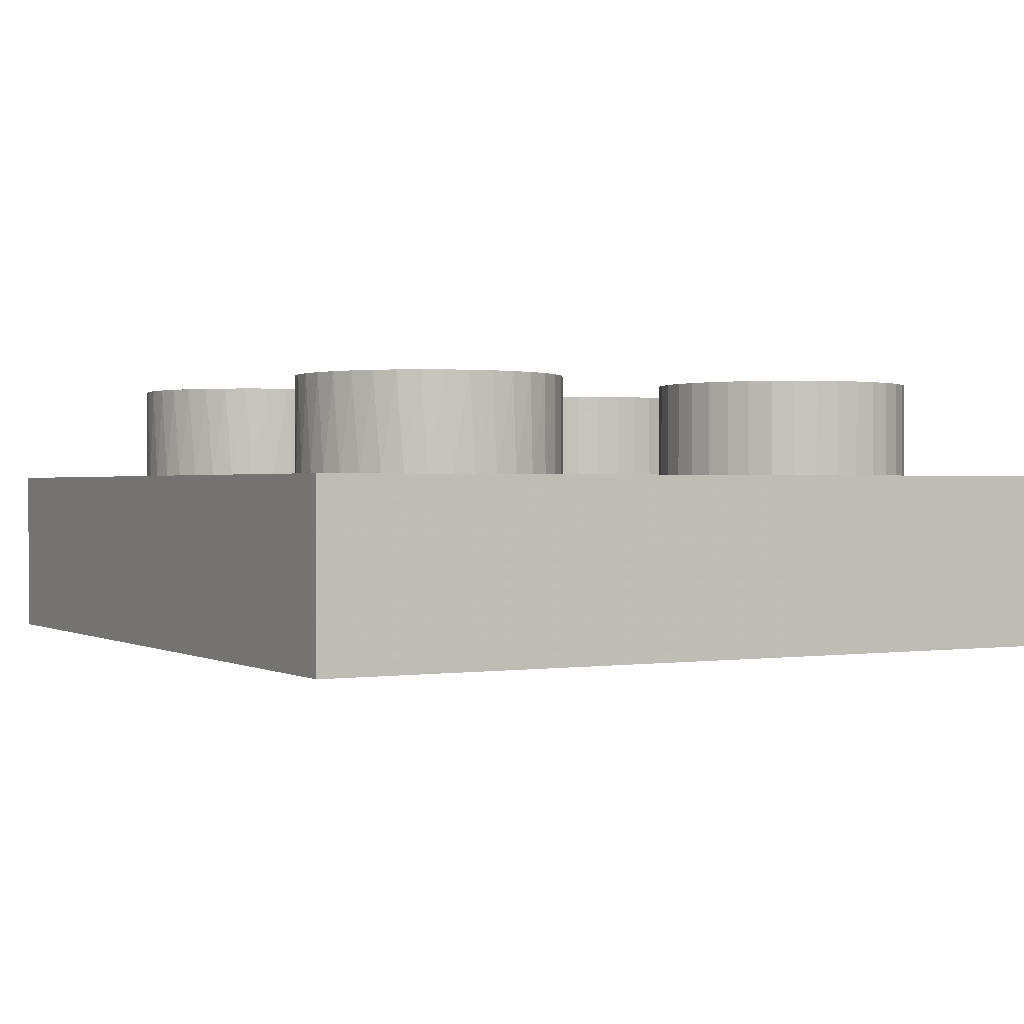
<metadata>
{"format":"obj","ext":"obj","renderer":"f3d","projection":"perspective","resolution":1024,"background":"white","views":[{"elev":0.6,"azim":-29.0,"up":"+Z"}]}
</metadata>
<code>
v 0.000162 -0.266 0.1705
v 0.001998 -0.2876 0.265
v 0.001998 -0.2876 0.1705
v 5.252e-05 -0.2654 0.265
v -0.005292 -0.2451 0.1705
v -0.005724 -0.2439 0.265
v -0.01421 -0.2253 0.1705
v -0.01516 -0.2236 0.265
v -0.02633 -0.2073 0.1705
v -0.02796 -0.2053 0.265
v -0.04131 -0.1917 0.1705
v -0.04374 -0.1896 0.265
v -0.05872 -0.1787 0.1705
v -0.06202 -0.1768 0.265
v -0.07806 -0.1689 0.1705
v -0.08224 -0.1673 0.265
v -0.09878 -0.1625 0.1705
v -0.1038 -0.1616 0.265
v -0.1203 -0.1597 0.1705
v -0.126 -0.1596 0.265
v -0.1419 -0.1606 0.1705
v -0.1483 -0.1616 0.265
v -0.1631 -0.1651 0.1705
v -0.1698 -0.1673 0.265
v -0.1833 -0.1731 0.1705
v -0.19 -0.1768 0.265
v -0.2018 -0.1844 0.1705
v -0.2083 -0.1896 0.265
v -0.2181 -0.1987 0.1705
v -0.2241 -0.2053 0.265
v -0.2318 -0.2155 0.1705
v -0.2369 -0.2236 0.265
v -0.2425 -0.2344 0.1705
v -0.2463 -0.2439 0.265
v -0.2498 -0.2548 0.1705
v -0.2521 -0.2654 0.265
v -0.2535 -0.2761 0.1705
v -0.2541 -0.2876 0.265
v -0.2537 -0.2978 0.1705
v -0.2521 -0.3099 0.265
v -0.2501 -0.3192 0.1705
v -0.2463 -0.3314 0.265
v -0.243 -0.3397 0.1705
v -0.2369 -0.3517 0.265
v -0.2325 -0.3587 0.1705
v -0.2241 -0.3699 0.265
v -0.219 -0.3756 0.1705
v -0.2083 -0.3857 0.265
v -0.2029 -0.3901 0.1705
v -0.19 -0.3985 0.265
v -0.1845 -0.4016 0.1705
v -0.1698 -0.408 0.265
v -0.1644 -0.4098 0.1705
v -0.1483 -0.4137 0.265
v -0.1433 -0.4145 0.1705
v -0.126 -0.4157 0.265
v -0.1216 -0.4156 0.1705
v -0.1038 -0.4137 0.265
v -0.1001 -0.413 0.1705
v -0.08224 -0.408 0.265
v -0.07929 -0.4068 0.1705
v -0.06202 -0.3985 0.265
v -0.06026 -0.3975 0.1705
v -0.04374 -0.3857 0.265
v -0.04304 -0.3851 0.1705
v -0.02796 -0.3699 0.265
v -0.02809 -0.3701 0.1705
v -0.01582 -0.3528 0.1705
v -0.01516 -0.3517 0.265
v -0.006582 -0.3337 0.1705
v -0.005724 -0.3314 0.265
v -0.001839 -0.3188 0.1705
v 5.252e-05 -0.3099 0.265
v 0.001035 -0.3033 0.1705
v -0.2664 -0.4892 0.1705
v -0.1997 -0.4723 0.1705
v -0.335 -0.4949 0.1705
v -0.1368 -0.4446 0.1705
v 0.03079 -0.2761 0.1705
v -0.2201 0.0398 0.1705
v -0.2038 0.02533 0.1705
v -0.2337 0.05681 0.1705
v -0.1853 0.01383 0.1705
v -0.2442 0.07587 0.1705
v -0.1652 0.00563 0.1705
v 0.05814 -0.2131 0.1705
v -0.2513 0.09644 0.1705
v -0.1439 0.0009588 0.1705
v -0.1222 -4.436e-05 0.1705
v -0.1006 0.00265 0.1705
v 0.07472 -0.1464 0.1705
v -0.07976 0.008963 0.1705
v -0.335 0.3352 0.1705
v -0.2434 0.1816 0.1705
v -0.2326 0.2005 0.1705
v -0.2508 0.1611 0.1705
v -0.2547 0.1397 0.1705
v -0.2548 0.1179 0.1705
v 0.08009 -0.07796 0.1705
v -0.06031 0.01871 0.1705
v -0.266 0.3294 0.1705
v -0.2188 0.2173 0.1705
v -0.2024 0.2315 0.1705
v 0.07409 -0.009538 0.1705
v -0.04278 0.03162 0.1705
v -0.02769 0.0473 0.1705
v -0.199 0.3123 0.1705
v -0.1837 0.2428 0.1705
v -0.1634 0.2507 0.1705
v 0.05689 0.05696 0.1705
v -0.01548 0.06532 0.1705
v -0.006498 0.08514 0.1705
v -0.1358 0.2843 0.1705
v -0.1421 0.255 0.1705
v -0.1204 0.2557 0.1705
v 0.02896 0.1197 0.1705
v -0.001001 0.1062 0.1705
v 0.0008485 0.1279 0.1705
v -0.0002519 0.1446 0.1705
v -0.09881 0.2527 0.1705
v -0.003534 0.1611 0.1705
v -0.008942 0.177 0.1705
v -0.07808 0.2461 0.1705
v 0.2054 -0.3859 0.1705
v 0.1896 -0.3701 0.1705
v 0.2237 -0.3987 0.1705
v 0.1768 -0.3518 0.1705
v 0.2439 -0.4081 0.1705
v 0.1674 -0.3316 0.1705
v 0.2655 -0.4139 0.1705
v 0.1616 -0.31 0.1705
v 0.1597 -0.2878 0.1705
v 0.1616 -0.2656 0.1705
v 0.1674 -0.244 0.1705
v 0.1768 -0.2238 0.1705
v 0.1896 -0.2055 0.1705
v 0.4951 -0.4949 0.1705
v 0.2877 -0.4158 0.1705
v 0.3099 -0.4139 0.1705
v 0.3315 -0.4081 0.1705
v 0.3517 -0.3987 0.1705
v 0.37 -0.3859 0.1705
v 0.3858 -0.3701 0.1705
v 0.2054 -0.1897 0.1705
v 0.3986 -0.3518 0.1705
v 0.2237 -0.1769 0.1705
v 0.408 -0.3316 0.1705
v 0.4138 -0.31 0.1705
v 0.4157 -0.2878 0.1705
v 0.4138 -0.2656 0.1705
v 0.2055 0.03087 0.1705
v 0.1897 0.04665 0.1705
v 0.2238 0.01807 0.1705
v 0.2439 -0.1675 0.1705
v 0.1769 0.06493 0.1705
v 0.244 0.008637 0.1705
v 0.2655 -0.1617 0.1705
v 0.1675 0.08516 0.1705
v 0.2656 0.002861 0.1705
v 0.2877 -0.1598 0.1705
v 0.1617 0.1067 0.1705
v 0.2878 0.0009161 0.1705
v 0.3099 -0.1617 0.1705
v 0.1598 0.1289 0.1705
v 0.31 0.002861 0.1705
v 0.3315 -0.1675 0.1705
v 0.1617 0.1512 0.1705
v 0.3316 0.008637 0.1705
v 0.3517 -0.1769 0.1705
v 0.1675 0.1727 0.1705
v 0.3518 0.01807 0.1705
v 0.37 -0.1897 0.1705
v 0.1769 0.193 0.1705
v -0.01805 0.1948 0.1705
v 0.3701 0.03087 0.1705
v 0.3858 -0.2055 0.1705
v 0.1897 0.2112 0.1705
v -0.02984 0.2111 0.1705
v -0.04401 0.2252 0.1705
v 0.3859 0.04665 0.1705
v 0.3986 -0.2238 0.1705
v 0.2055 0.227 0.1705
v -0.06022 0.237 0.1705
v 0.3987 0.06493 0.1705
v 0.408 -0.244 0.1705
v 0.2238 0.2398 0.1705
v 0.4081 0.08516 0.1705
v 0.244 0.2493 0.1705
v 0.4139 0.1067 0.1705
v 0.4951 0.3352 0.1705
v 0.4158 0.1289 0.1705
v 0.4139 0.1512 0.1705
v 0.4081 0.1727 0.1705
v 0.3987 0.193 0.1705
v 0.3859 0.2112 0.1705
v 0.3701 0.227 0.1705
v 0.3518 0.2398 0.1705
v 0.3316 0.2493 0.1705
v 0.31 0.255 0.1705
v 0.2878 0.257 0.1705
v 0.2656 0.255 0.1705
v 0.0008485 0.1279 0.265
v -0.001097 0.1501 0.265
v -0.006873 0.1717 0.265
v -0.0163 0.1919 0.265
v -0.0291 0.2102 0.265
v -0.04489 0.226 0.265
v -0.06317 0.2388 0.265
v -0.08339 0.2482 0.265
v -0.1049 0.254 0.265
v -0.1272 0.2559 0.265
v -0.1494 0.254 0.265
v -0.171 0.2482 0.265
v -0.1912 0.2388 0.265
v -0.2095 0.226 0.265
v -0.2253 0.2102 0.265
v -0.2381 0.1919 0.265
v -0.2475 0.1717 0.265
v -0.2533 0.1501 0.265
v -0.2552 0.1279 0.265
v -0.2533 0.1057 0.265
v -0.2475 0.0841 0.265
v -0.2381 0.06387 0.265
v -0.2253 0.04559 0.265
v -0.2095 0.02981 0.265
v -0.1912 0.01701 0.265
v -0.171 0.007579 0.265
v -0.1494 0.001803 0.265
v -0.1272 -0.0001417 0.265
v -0.1049 0.001803 0.265
v -0.08339 0.007579 0.265
v -0.06317 0.01701 0.265
v -0.04489 0.02981 0.265
v -0.0291 0.04559 0.265
v -0.0163 0.06387 0.265
v -0.006873 0.0841 0.265
v -0.001097 0.1057 0.265
v -0.335 -0.4949 -3.031e-17
v -0.335 0.3352 2.052e-17
v 0.4951 0.3352 2.052e-17
v 0.4951 -0.4949 -3.031e-17
v 0.4157 -0.2878 0.265
v 0.4138 -0.2656 0.265
v 0.408 -0.244 0.265
v 0.3986 -0.2238 0.265
v 0.3858 -0.2055 0.265
v 0.37 -0.1897 0.265
v 0.3517 -0.1769 0.265
v 0.3315 -0.1675 0.265
v 0.3099 -0.1617 0.265
v 0.2877 -0.1598 0.265
v 0.2655 -0.1617 0.265
v 0.2439 -0.1675 0.265
v 0.2237 -0.1769 0.265
v 0.2054 -0.1897 0.265
v 0.1896 -0.2055 0.265
v 0.1768 -0.2238 0.265
v 0.1674 -0.244 0.265
v 0.1616 -0.2656 0.265
v 0.1597 -0.2878 0.265
v 0.1616 -0.31 0.265
v 0.1674 -0.3316 0.265
v 0.1768 -0.3518 0.265
v 0.1896 -0.3701 0.265
v 0.2054 -0.3859 0.265
v 0.2237 -0.3987 0.265
v 0.2439 -0.4081 0.265
v 0.2655 -0.4139 0.265
v 0.2877 -0.4158 0.265
v 0.3099 -0.4139 0.265
v 0.3315 -0.4081 0.265
v 0.3517 -0.3987 0.265
v 0.37 -0.3859 0.265
v 0.3858 -0.3701 0.265
v 0.3986 -0.3518 0.265
v 0.408 -0.3316 0.265
v 0.4138 -0.31 0.265
v 0.4158 0.1289 0.265
v 0.4139 0.1512 0.265
v 0.4081 0.1727 0.265
v 0.3987 0.193 0.265
v 0.3859 0.2112 0.265
v 0.3701 0.227 0.265
v 0.3518 0.2398 0.265
v 0.3316 0.2493 0.265
v 0.31 0.255 0.265
v 0.2878 0.257 0.265
v 0.2656 0.255 0.265
v 0.244 0.2493 0.265
v 0.2238 0.2398 0.265
v 0.2055 0.227 0.265
v 0.1897 0.2112 0.265
v 0.1769 0.193 0.265
v 0.1675 0.1727 0.265
v 0.1617 0.1512 0.265
v 0.1598 0.1289 0.265
v 0.1617 0.1067 0.265
v 0.1675 0.08516 0.265
v 0.1769 0.06493 0.265
v 0.1897 0.04665 0.265
v 0.2055 0.03087 0.265
v 0.2238 0.01807 0.265
v 0.244 0.008637 0.265
v 0.2656 0.002861 0.265
v 0.2878 0.0009161 0.265
v 0.31 0.002861 0.265
v 0.3316 0.008637 0.265
v 0.3518 0.01807 0.265
v 0.3701 0.03087 0.265
v 0.3859 0.04665 0.265
v 0.3987 0.06493 0.265
v 0.4081 0.08516 0.265
v 0.4139 0.1067 0.265
v -0.2583 -0.4183 -2.072e-17
v -0.2712 -0.49 -3e-17
v -0.2089 -0.4753 -2.91e-17
v -0.1496 -0.4512 -2.763e-17
v -0.0947 -0.4183 -2.317e-17
v -0.2583 0.2586 2.072e-17
v -0.2712 0.3302 2.022e-17
v -0.2089 0.3156 1.932e-17
v -0.1496 0.2915 1.785e-17
v -0.0947 0.2586 1.828e-17
v 0.4185 -0.4183 -2.072e-17
v 0.4185 0.2586 2.072e-17
v 0.4185 0.2586 0.1055
v -0.2583 0.2586 0.1055
v -0.2583 -0.4183 0.1055
v 0.4185 -0.4183 0.1055
v -0.04552 -0.1853 0.1055
v -0.0253 -0.2055 0.1055
v -0.001891 -0.2219 0.1055
v -0.06191 -0.1619 0.1055
v 0.02401 -0.234 0.1055
v -0.07399 -0.136 0.1055
v 0.05162 -0.2414 0.1055
v -0.08139 -0.1084 0.1055
v 0.0801 -0.2439 0.1055
v -0.08388 -0.07988 0.1055
v 0.1086 -0.2414 0.1055
v 0.1362 -0.234 0.1055
v 0.1621 -0.2219 0.1055
v 0.1855 -0.2055 0.1055
v -0.04552 0.02552 0.1055
v -0.06191 0.002108 0.1055
v -0.07399 -0.0238 0.1055
v -0.08139 -0.0514 0.1055
v 0.2057 -0.1853 0.1055
v -0.0253 0.04573 0.1055
v 0.2221 -0.1619 0.1055
v -0.001891 0.06213 0.1055
v 0.2342 -0.136 0.1055
v 0.02401 0.07421 0.1055
v 0.2416 -0.1084 0.1055
v 0.05162 0.0816 0.1055
v 0.2441 -0.07988 0.1055
v 0.0801 0.08409 0.1055
v 0.2416 -0.0514 0.1055
v 0.2342 -0.0238 0.1055
v 0.2221 0.002108 0.1055
v 0.2057 0.02552 0.1055
v 0.1855 0.04573 0.1055
v 0.1621 0.06213 0.1055
v 0.1362 0.07421 0.1055
v 0.1086 0.0816 0.1055
v 0.242 -0.05361 3.081e-33
v 0.2441 -0.07988 3.081e-33
v 0.2357 -0.02803 3.081e-33
v 0.2253 -0.003777 3.081e-33
v 0.2113 0.01851 3.081e-33
v 0.1938 0.03825 3.081e-33
v 0.1734 0.05494 3.081e-33
v 0.1506 0.06815 3.081e-33
v 0.126 0.07754 3.081e-33
v 0.1002 0.08286 3.081e-33
v 0.07387 0.08398 3.081e-33
v 0.0477 0.08086 2.476e-18
v 0.02075 0.07298 3.081e-33
v -0.004466 0.06061 3.081e-33
v -0.0272 0.04412 3.081e-33
v -0.04679 0.02399 3.081e-33
v -0.06265 0.0008099 3.081e-33
v -0.07433 -0.02473 3.081e-33
v -0.08147 -0.0519 3.081e-33
v -0.08388 -0.07988 3.081e-33
v -0.08147 -0.1079 3.081e-33
v -0.07433 -0.135 3.081e-33
v -0.06265 -0.1606 3.081e-33
v -0.04679 -0.1837 3.081e-33
v -0.0272 -0.2039 3.081e-33
v -0.004466 -0.2204 3.081e-33
v 0.02075 -0.2327 3.081e-33
v 0.0477 -0.2406 -7.367e-18
v 0.07387 -0.2437 3.081e-33
v 0.1002 -0.2426 3.081e-33
v 0.126 -0.2373 3.081e-33
v 0.1506 -0.2279 3.081e-33
v 0.1734 -0.2147 3.081e-33
v 0.1938 -0.198 3.081e-33
v 0.2113 -0.1783 3.081e-33
v 0.2253 -0.156 3.081e-33
v 0.2357 -0.1317 3.081e-33
v 0.242 -0.1061 3.081e-33
v 0.06834 -0.178 -1.09e-17
v 0.07878 -0.1129 -6.91e-18
v 0.06834 0.01822 1.116e-18
v 0.07878 -0.0469 -2.872e-18
f 1 2 3
f 1 4 2
f 5 6 4
f 5 4 1
f 7 8 6
f 7 6 5
f 9 10 8
f 9 8 7
f 11 12 10
f 11 10 9
f 13 12 11
f 13 14 12
f 15 14 13
f 15 16 14
f 17 16 15
f 17 18 16
f 19 18 17
f 19 20 18
f 21 20 19
f 21 22 20
f 23 22 21
f 23 24 22
f 25 24 23
f 25 26 24
f 27 26 25
f 27 28 26
f 29 28 27
f 29 30 28
f 31 30 29
f 31 32 30
f 33 32 31
f 33 34 32
f 35 36 34
f 35 34 33
f 37 38 36
f 37 36 35
f 39 40 38
f 39 38 37
f 41 42 40
f 41 40 39
f 43 44 42
f 43 42 41
f 45 46 44
f 45 44 43
f 47 48 46
f 47 46 45
f 49 50 48
f 49 48 47
f 51 52 50
f 51 50 49
f 53 54 52
f 53 52 51
f 55 56 54
f 55 54 53
f 57 58 56
f 57 56 55
f 59 60 58
f 59 58 57
f 61 62 60
f 61 60 59
f 63 62 61
f 63 64 62
f 65 64 63
f 65 66 64
f 67 66 65
f 68 66 67
f 68 69 66
f 70 69 68
f 70 71 69
f 72 71 70
f 72 73 71
f 74 73 72
f 74 2 73
f 3 2 74
f 49 75 76
f 49 47 75
f 45 77 75
f 45 75 47
f 51 49 76
f 43 77 45
f 53 51 76
f 53 76 78
f 41 77 43
f 55 53 78
f 39 77 41
f 57 55 78
f 37 77 39
f 59 57 78
f 35 77 37
f 61 59 78
f 79 1 3
f 79 5 1
f 79 72 70
f 79 74 72
f 79 3 74
f 80 31 29
f 81 29 27
f 81 80 29
f 82 33 31
f 82 31 80
f 83 81 27
f 83 27 25
f 84 35 33
f 84 33 82
f 85 25 23
f 85 83 25
f 86 7 5
f 86 9 7
f 86 5 79
f 87 77 35
f 87 35 84
f 88 23 21
f 88 85 23
f 89 21 19
f 89 88 21
f 90 19 17
f 90 89 19
f 91 11 9
f 91 13 11
f 91 9 86
f 92 17 15
f 92 90 17
f 93 94 95
f 93 96 94
f 93 97 96
f 93 98 97
f 93 87 98
f 93 77 87
f 99 100 92
f 99 15 13
f 99 13 91
f 99 92 15
f 101 102 103
f 101 95 102
f 101 93 95
f 104 105 100
f 104 106 105
f 104 100 99
f 107 108 109
f 107 103 108
f 107 101 103
f 110 106 104
f 110 111 106
f 110 112 111
f 113 114 115
f 113 109 114
f 113 107 109
f 116 117 112
f 116 118 117
f 116 119 118
f 116 112 110
f 120 113 115
f 121 119 116
f 122 121 116
f 123 113 120
f 124 65 63
f 125 65 124
f 125 67 65
f 125 68 67
f 126 61 78
f 126 124 63
f 126 63 61
f 127 70 68
f 127 68 125
f 128 126 78
f 129 79 70
f 129 70 127
f 130 78 76
f 130 128 78
f 131 79 129
f 132 79 131
f 133 86 79
f 133 79 132
f 134 86 133
f 135 91 86
f 135 86 134
f 136 91 135
f 137 76 75
f 137 130 76
f 137 138 130
f 137 139 138
f 137 140 139
f 137 141 140
f 137 142 141
f 143 142 137
f 144 99 91
f 144 91 136
f 145 143 137
f 146 99 144
f 147 145 137
f 148 147 137
f 149 148 137
f 150 149 137
f 151 104 99
f 152 104 151
f 153 146 154
f 153 99 146
f 153 151 99
f 155 110 104
f 155 104 152
f 156 153 154
f 156 154 157
f 158 110 155
f 159 156 157
f 159 157 160
f 161 116 110
f 161 110 158
f 162 160 163
f 162 159 160
f 164 116 161
f 165 163 166
f 165 162 163
f 167 116 164
f 168 165 166
f 168 166 169
f 170 122 116
f 170 116 167
f 171 169 172
f 171 168 169
f 173 174 122
f 173 122 170
f 175 171 172
f 175 172 176
f 177 178 174
f 177 179 178
f 177 174 173
f 180 176 181
f 180 175 176
f 182 183 179
f 182 179 177
f 184 181 185
f 184 180 181
f 186 113 123
f 186 123 183
f 186 183 182
f 187 184 185
f 187 185 150
f 188 113 186
f 189 187 150
f 190 191 189
f 190 192 191
f 190 193 192
f 190 194 193
f 190 195 194
f 190 196 195
f 190 197 196
f 190 189 150
f 190 198 197
f 190 199 198
f 190 200 199
f 190 201 200
f 190 150 137
f 77 137 75
f 190 93 101
f 190 101 107
f 190 107 113
f 190 113 201
f 201 113 188
f 10 2 4
f 10 4 6
f 10 6 8
f 10 12 14
f 10 14 16
f 10 16 18
f 10 18 20
f 10 20 22
f 10 22 24
f 10 24 26
f 10 26 28
f 10 28 30
f 10 30 32
f 10 32 34
f 10 34 36
f 10 36 38
f 10 38 40
f 10 40 42
f 10 42 44
f 10 44 46
f 10 46 48
f 10 48 50
f 10 50 52
f 10 52 54
f 10 54 56
f 10 56 58
f 10 58 60
f 10 60 62
f 10 62 64
f 10 64 66
f 10 66 69
f 10 69 71
f 10 71 73
f 10 73 2
f 119 202 118
f 119 203 202
f 121 204 203
f 121 203 119
f 122 205 204
f 122 204 121
f 174 206 205
f 174 205 122
f 178 206 174
f 179 206 178
f 179 207 206
f 183 207 179
f 183 208 207
f 123 209 208
f 123 208 183
f 120 210 209
f 120 209 123
f 115 211 210
f 115 210 120
f 114 212 211
f 114 211 115
f 109 213 212
f 109 212 114
f 108 214 213
f 108 213 109
f 103 215 214
f 103 214 108
f 102 216 215
f 102 215 103
f 95 217 216
f 95 216 102
f 94 218 217
f 94 217 95
f 96 219 218
f 96 218 94
f 97 220 219
f 97 219 96
f 98 221 220
f 98 220 97
f 87 222 221
f 87 221 98
f 84 223 222
f 84 222 87
f 82 224 223
f 82 223 84
f 80 225 224
f 80 224 82
f 81 226 225
f 81 225 80
f 83 227 226
f 83 226 81
f 85 228 227
f 85 227 83
f 88 229 228
f 88 228 85
f 89 230 229
f 89 229 88
f 90 231 230
f 90 230 89
f 92 232 231
f 92 231 90
f 100 232 92
f 100 233 232
f 105 233 100
f 105 234 233
f 106 234 105
f 106 235 234
f 111 235 106
f 111 236 235
f 112 236 111
f 112 237 236
f 117 237 112
f 117 202 237
f 118 202 117
f 238 93 239
f 238 77 93
f 239 190 240
f 239 93 190
f 240 137 241
f 240 190 137
f 241 77 238
f 241 137 77
f 150 242 149
f 150 243 242
f 185 244 243
f 185 243 150
f 181 245 244
f 181 244 185
f 176 246 245
f 176 245 181
f 172 247 246
f 172 246 176
f 169 247 172
f 169 248 247
f 166 248 169
f 166 249 248
f 163 249 166
f 163 250 249
f 160 251 250
f 160 250 163
f 157 251 160
f 157 252 251
f 154 253 252
f 154 252 157
f 146 254 253
f 146 253 154
f 144 255 254
f 144 254 146
f 136 256 255
f 136 255 144
f 135 257 256
f 135 258 257
f 135 256 136
f 134 258 135
f 133 259 258
f 133 258 134
f 132 260 259
f 132 259 133
f 131 261 260
f 131 260 132
f 129 262 261
f 129 261 131
f 127 263 262
f 127 262 129
f 125 264 263
f 125 263 127
f 124 265 264
f 124 264 125
f 126 266 265
f 126 265 124
f 128 267 266
f 128 266 126
f 130 268 267
f 130 267 128
f 138 269 268
f 138 268 130
f 139 270 269
f 139 271 270
f 139 269 138
f 140 271 139
f 141 272 271
f 141 271 140
f 142 273 272
f 142 274 273
f 142 272 141
f 143 274 142
f 145 274 143
f 145 275 274
f 147 275 145
f 147 276 275
f 147 277 276
f 148 277 147
f 149 277 148
f 149 242 277
f 192 278 191
f 192 279 278
f 193 280 279
f 193 279 192
f 194 281 280
f 194 280 193
f 195 282 281
f 195 281 194
f 196 283 282
f 196 282 195
f 197 283 196
f 197 284 283
f 198 284 197
f 198 285 284
f 199 285 198
f 199 286 285
f 200 287 286
f 200 286 199
f 201 287 200
f 201 288 287
f 188 289 288
f 188 288 201
f 186 290 289
f 186 289 188
f 182 291 290
f 182 290 186
f 177 292 291
f 177 291 182
f 173 293 292
f 173 292 177
f 170 294 293
f 170 293 173
f 167 295 294
f 167 294 170
f 164 296 295
f 164 295 167
f 161 297 296
f 161 296 164
f 158 298 297
f 158 297 161
f 155 299 298
f 155 298 158
f 152 300 299
f 152 299 155
f 151 301 300
f 151 300 152
f 153 302 301
f 153 301 151
f 156 303 302
f 156 302 153
f 159 304 303
f 159 303 156
f 162 305 304
f 162 304 159
f 165 306 305
f 165 305 162
f 168 307 306
f 168 306 165
f 171 308 307
f 171 309 308
f 171 307 168
f 175 309 171
f 180 309 175
f 180 310 309
f 184 310 180
f 184 311 310
f 187 311 184
f 187 312 311
f 187 313 312
f 189 313 187
f 191 313 189
f 191 278 313
f 206 202 203
f 206 203 204
f 206 204 205
f 206 207 208
f 206 208 209
f 206 209 210
f 206 210 211
f 206 211 212
f 206 212 213
f 206 213 214
f 206 214 215
f 206 215 216
f 206 216 217
f 206 217 218
f 206 218 219
f 206 219 220
f 206 220 221
f 206 221 222
f 206 222 223
f 206 223 224
f 206 224 225
f 206 225 226
f 206 226 227
f 206 227 228
f 206 228 229
f 206 229 230
f 206 230 231
f 206 231 232
f 206 232 233
f 206 233 234
f 206 234 235
f 206 235 236
f 206 236 237
f 206 237 202
f 314 315 238
f 314 316 315
f 317 316 314
f 318 317 314
f 239 319 314
f 239 314 238
f 320 319 239
f 321 319 320
f 322 319 321
f 323 319 322
f 241 315 316
f 241 316 317
f 241 317 318
f 324 241 318
f 240 325 323
f 240 324 325
f 240 241 324
f 238 315 241
f 240 320 239
f 240 321 320
f 240 322 321
f 240 323 322
f 246 242 243
f 246 243 244
f 246 244 245
f 246 247 248
f 246 248 249
f 246 249 250
f 246 250 251
f 246 251 252
f 246 252 253
f 246 253 254
f 246 254 255
f 246 255 256
f 246 256 257
f 246 257 258
f 246 258 259
f 246 259 260
f 246 260 261
f 246 261 262
f 246 262 263
f 246 263 264
f 246 264 265
f 246 265 266
f 246 266 267
f 246 267 268
f 246 268 269
f 246 269 270
f 246 270 271
f 246 271 272
f 246 272 273
f 246 273 274
f 246 274 275
f 246 275 276
f 246 276 277
f 246 277 242
f 282 278 279
f 282 279 280
f 282 280 281
f 282 283 284
f 282 284 285
f 282 285 286
f 282 286 287
f 282 287 288
f 282 288 289
f 282 289 290
f 282 290 291
f 282 291 292
f 282 292 293
f 282 293 294
f 282 294 295
f 282 295 296
f 282 296 297
f 282 297 298
f 282 298 299
f 282 299 300
f 282 300 301
f 282 301 302
f 282 302 303
f 282 303 304
f 282 304 305
f 282 305 306
f 282 306 307
f 282 307 308
f 282 308 309
f 282 309 310
f 282 310 311
f 282 311 312
f 282 312 313
f 282 313 278
f 323 325 326
f 327 323 326
f 319 323 327
f 314 319 327
f 314 327 328
f 318 314 328
f 329 318 328
f 324 318 329
f 325 324 329
f 325 329 326
f 330 331 328
f 332 328 331
f 333 330 328
f 334 328 332
f 335 333 328
f 336 328 334
f 337 335 328
f 338 328 336
f 339 337 328
f 329 338 340
f 329 340 341
f 329 341 342
f 329 342 343
f 329 328 338
f 327 344 345
f 327 345 346
f 327 346 347
f 327 347 339
f 327 339 328
f 348 329 343
f 349 344 327
f 350 329 348
f 351 349 327
f 352 329 350
f 353 351 327
f 354 329 352
f 355 353 327
f 356 329 354
f 357 355 327
f 326 356 358
f 326 357 327
f 326 358 359
f 326 359 360
f 326 360 361
f 326 361 362
f 326 362 363
f 326 363 364
f 326 364 365
f 326 365 357
f 326 329 356
f 366 356 367
f 366 358 356
f 368 359 358
f 368 358 366
f 369 360 359
f 369 359 368
f 370 361 360
f 370 360 369
f 371 362 361
f 371 361 370
f 372 362 371
f 372 363 362
f 373 363 372
f 373 364 363
f 374 364 373
f 374 365 364
f 375 365 374
f 375 357 365
f 376 357 375
f 376 355 357
f 377 353 355
f 377 355 376
f 378 351 353
f 378 353 377
f 379 349 351
f 379 351 378
f 380 344 349
f 380 349 379
f 381 345 344
f 381 344 380
f 382 346 345
f 382 345 381
f 383 347 346
f 383 346 382
f 384 339 347
f 384 347 383
f 385 339 384
f 386 337 339
f 386 339 385
f 387 335 337
f 387 337 386
f 388 333 335
f 388 335 387
f 389 330 333
f 389 333 388
f 390 331 330
f 390 330 389
f 391 332 331
f 391 331 390
f 392 334 332
f 392 332 391
f 393 336 334
f 393 334 392
f 394 338 336
f 394 336 393
f 395 340 338
f 395 338 394
f 396 341 340
f 396 340 395
f 397 342 341
f 397 341 396
f 398 342 397
f 398 343 342
f 399 343 398
f 399 348 343
f 400 348 399
f 400 350 348
f 401 350 400
f 401 352 350
f 402 352 401
f 402 354 352
f 403 354 402
f 403 356 354
f 367 356 403
f 404 394 393
f 404 395 394
f 404 396 395
f 397 396 404
f 398 397 404
f 405 398 404
f 399 398 405
f 400 399 405
f 401 400 405
f 402 401 405
f 403 402 405
f 376 406 377
f 367 405 407
f 367 403 405
f 375 406 376
f 366 367 407
f 374 406 375
f 368 366 407
f 373 406 374
f 369 368 407
f 372 407 406
f 372 406 373
f 370 369 407
f 371 407 372
f 371 370 407
f 404 390 389
f 404 391 390
f 404 392 391
f 404 393 392
f 405 386 385
f 405 387 386
f 405 388 387
f 405 389 388
f 405 404 389
f 407 382 381
f 407 383 382
f 407 384 383
f 407 385 384
f 407 405 385
f 406 380 379
f 406 381 380
f 406 407 381
f 378 406 379
f 377 406 378

</code>
